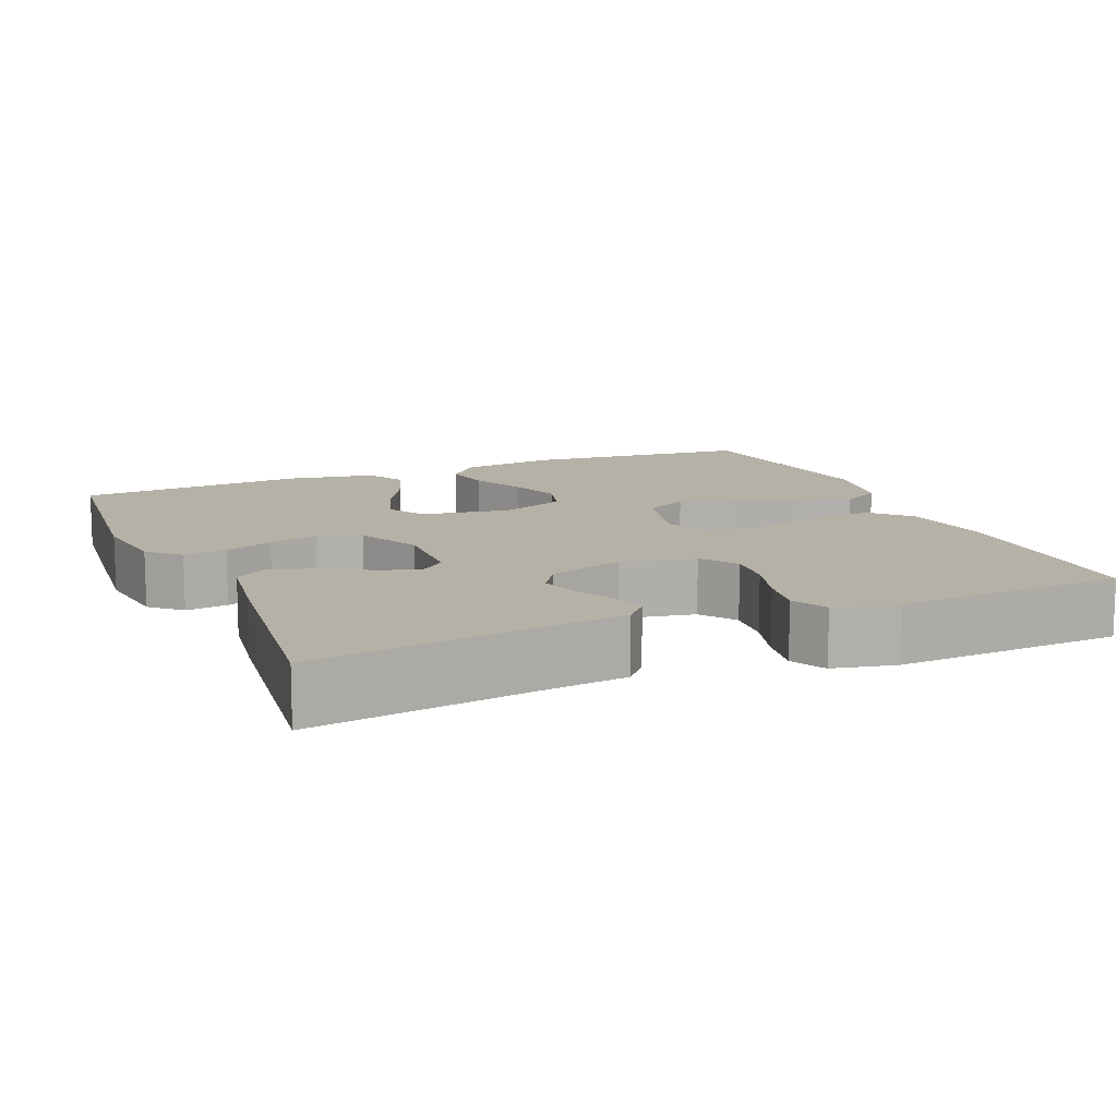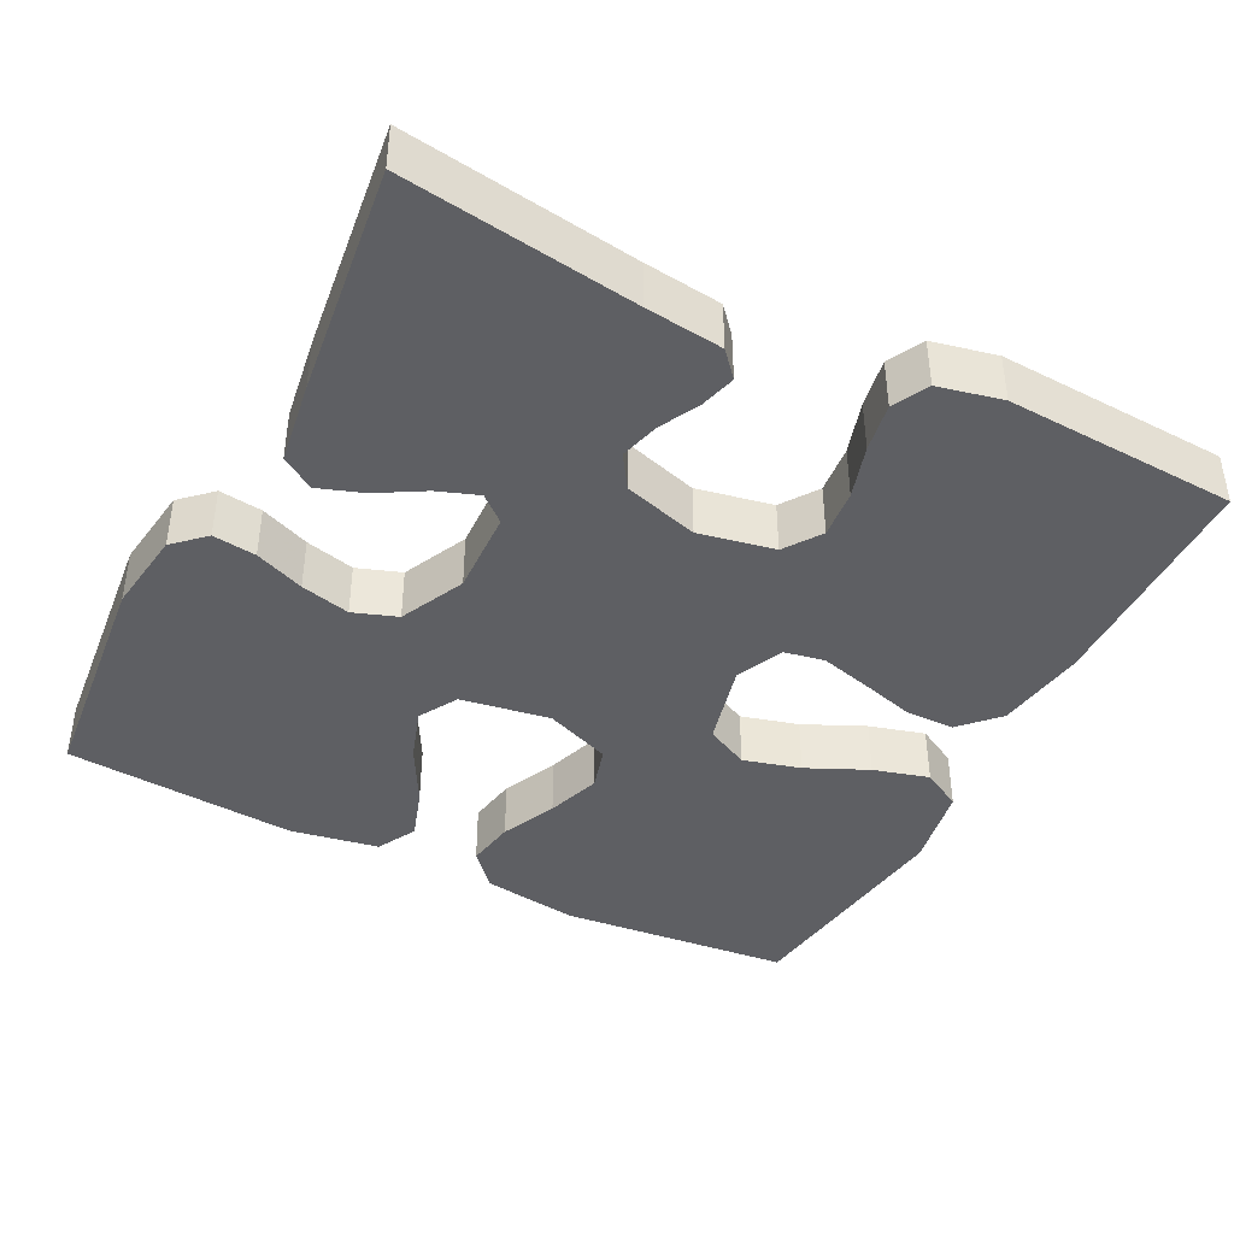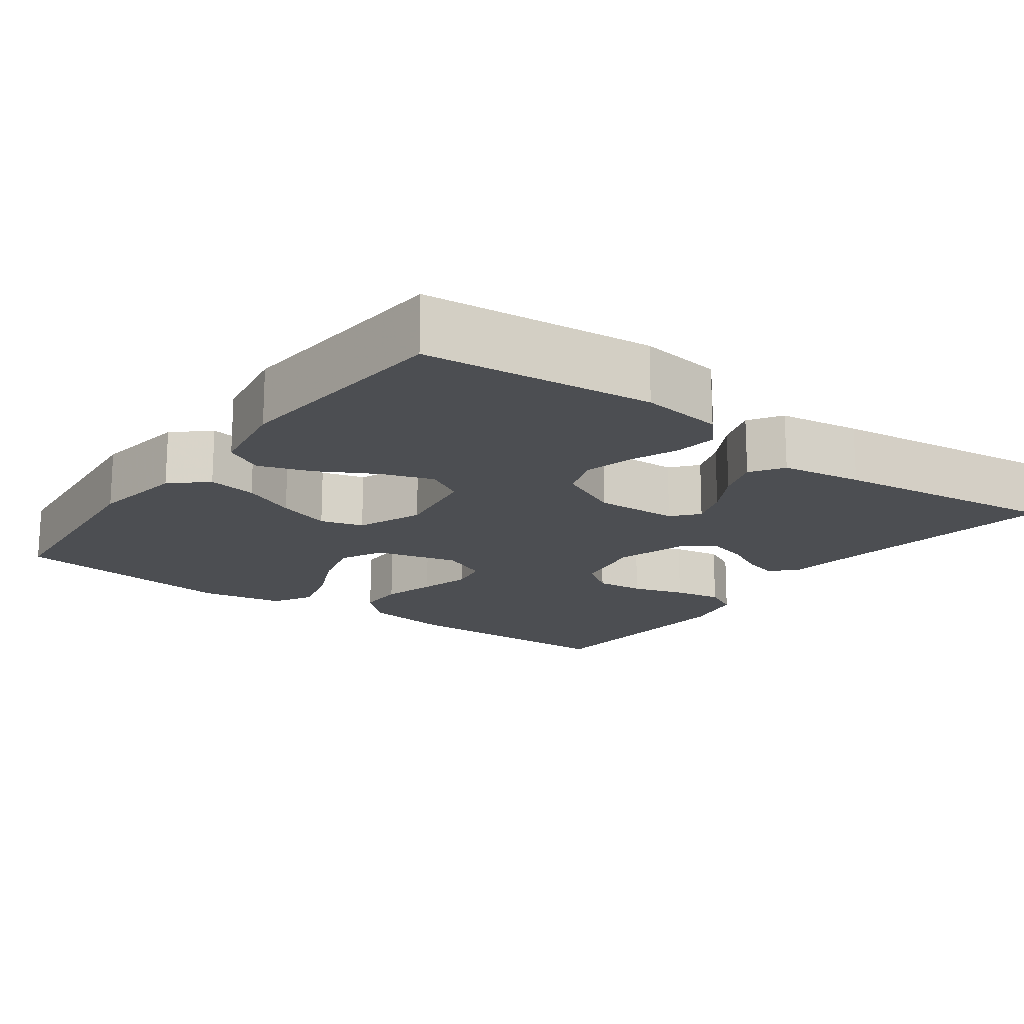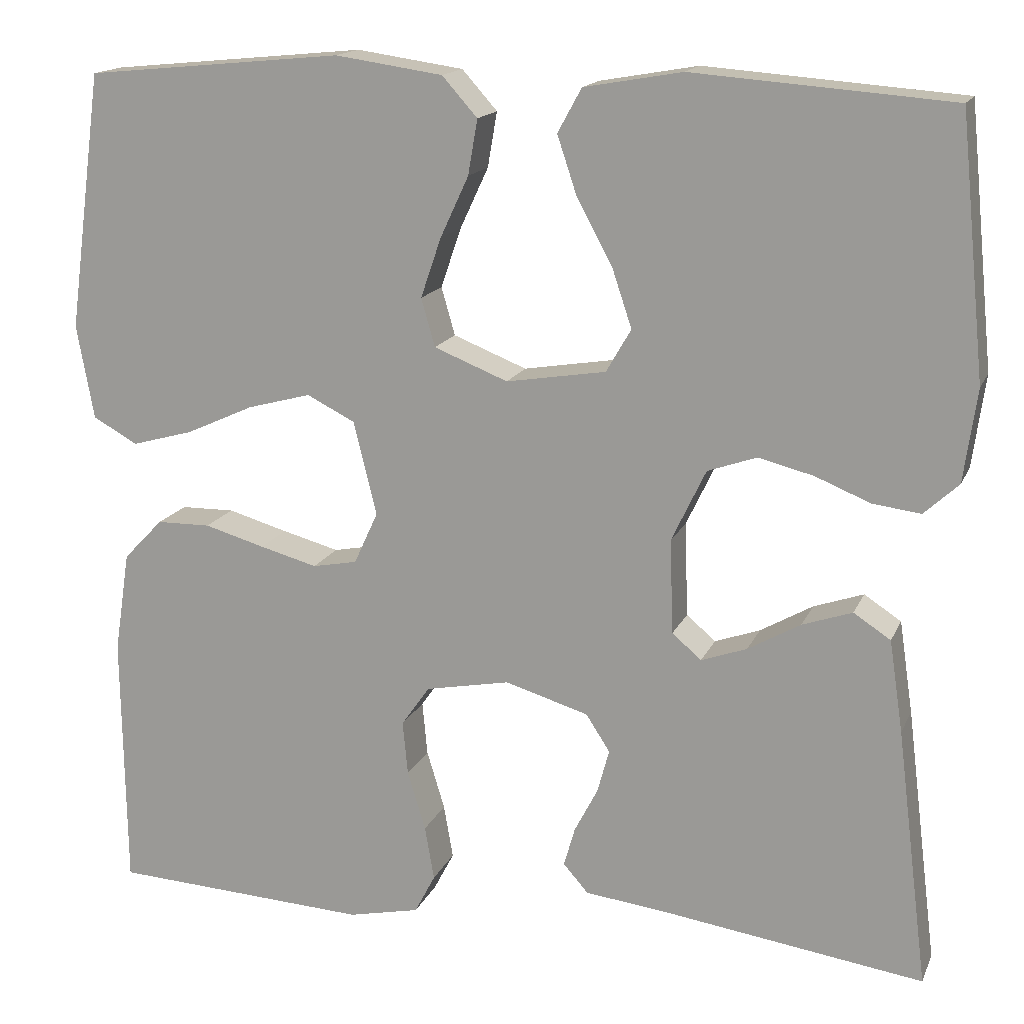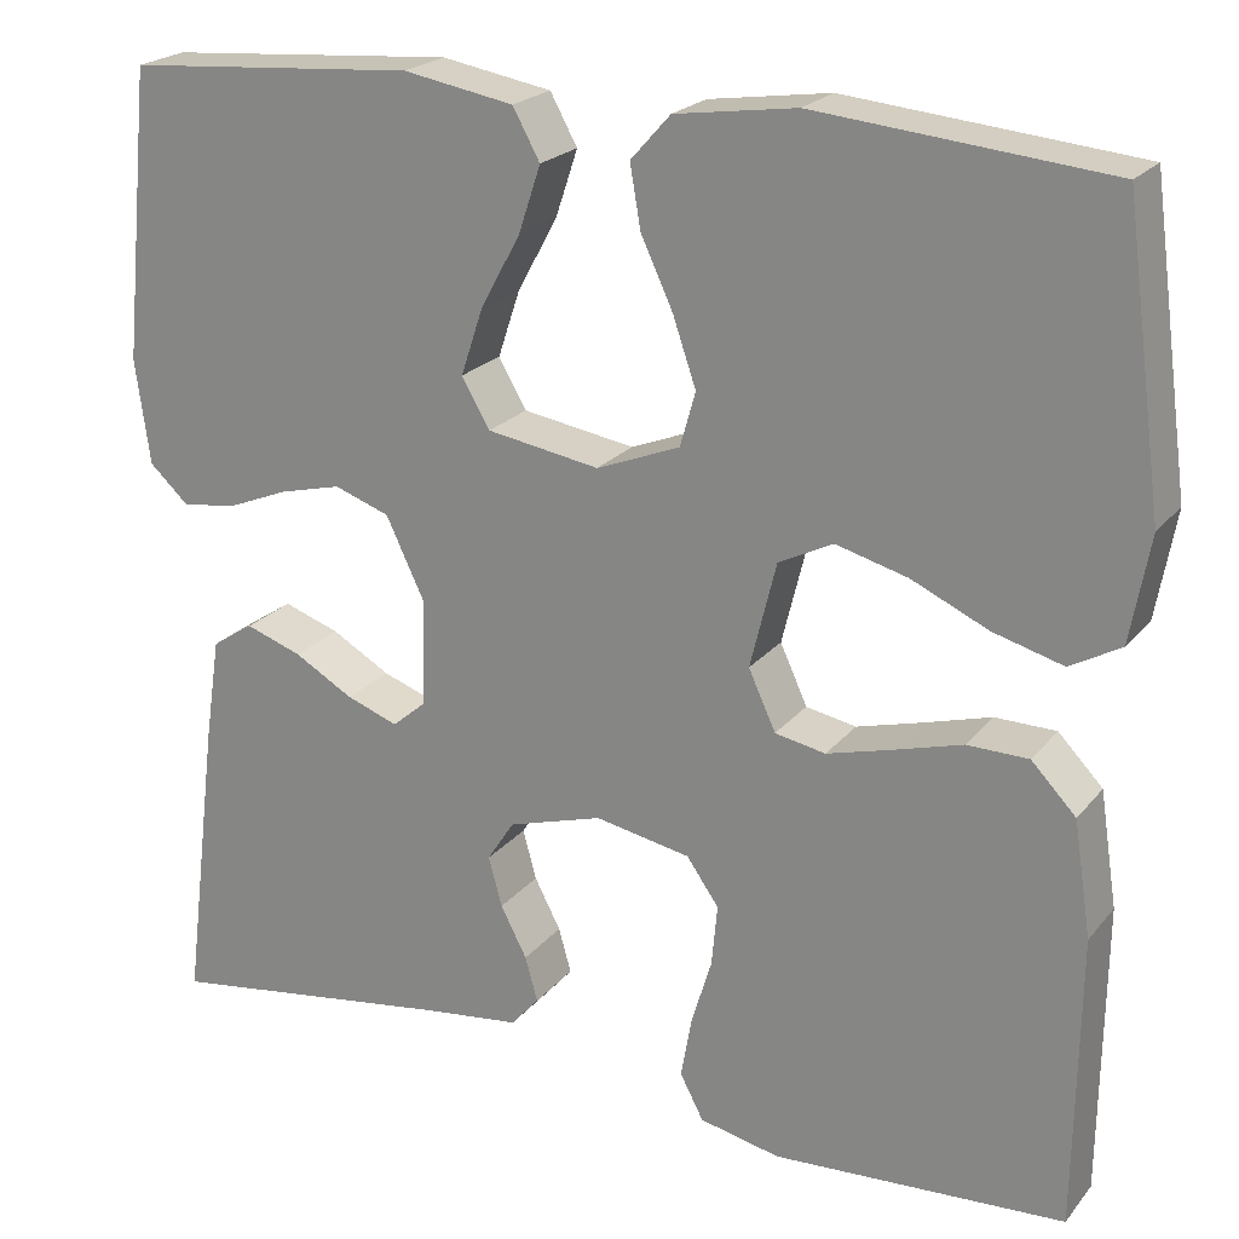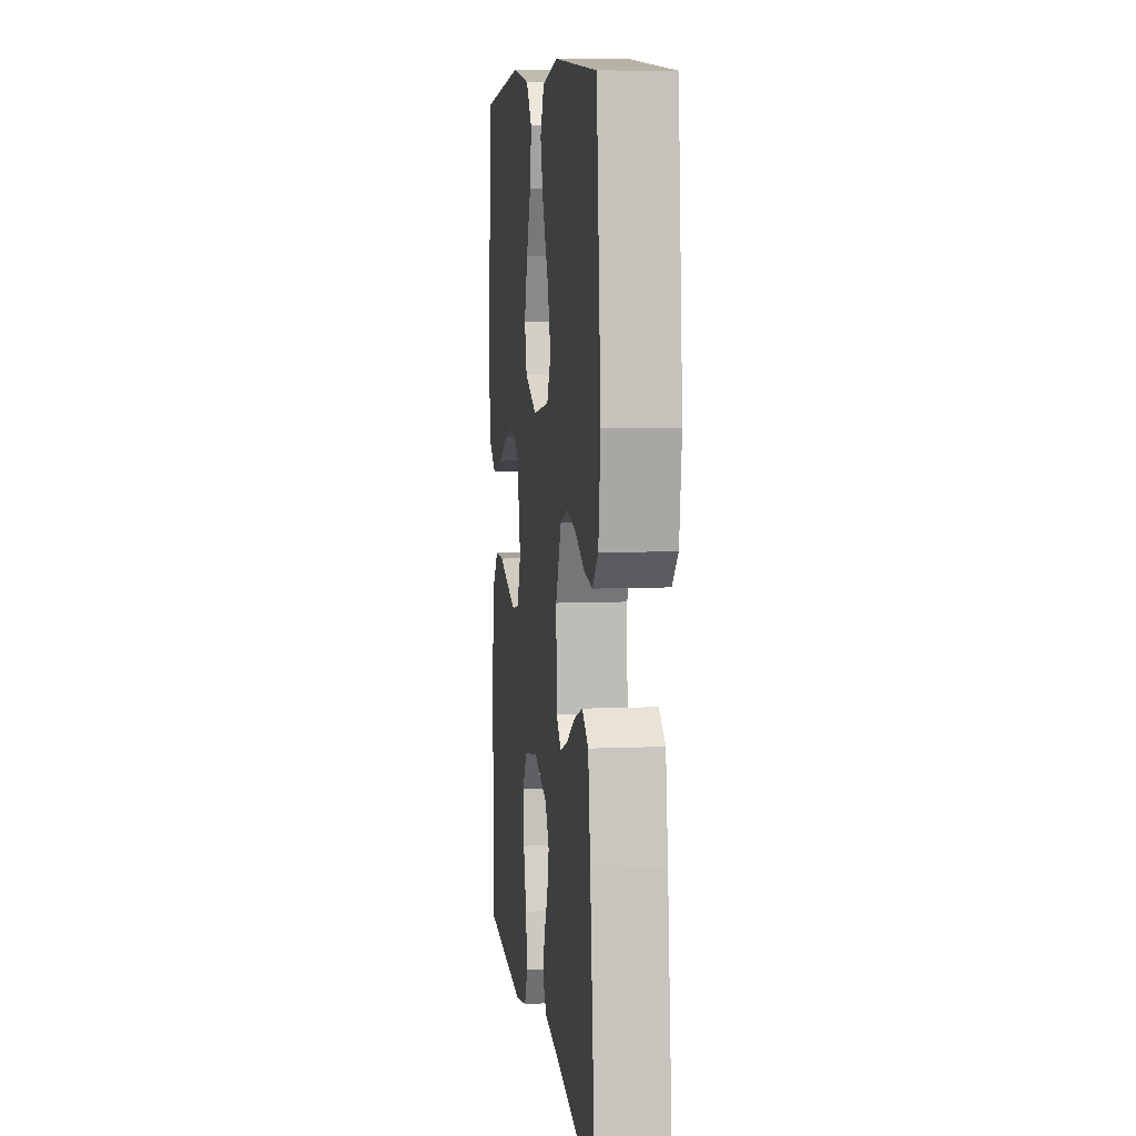
<metadata>
{"format":"obj","ext":"obj","renderer":"f3d","projection":"perspective","resolution":1024,"background":"white","views":[{"elev":12.1,"azim":157.1,"up":"+Y"},{"elev":-42.0,"azim":153.1,"up":"+Y"},{"elev":-17.0,"azim":53.8,"up":"+Y"},{"elev":15.8,"azim":17.7,"up":"+Z"},{"elev":21.8,"azim":-152.0,"up":"+Z"},{"elev":7.9,"azim":83.3,"up":"+Z"}]}
</metadata>
<code>
v 0.5 0.07 -0.5
v 0.2 0.07 -0.457
v 0.1 0.07 -0.445
v 0.071 0.07 -0.412
v 0.084 0.07 -0.366
v 0.111 0.07 -0.314
v 0.125 0.07 -0.263
v 0.097 0.07 -0.22
v 0 0.07 -0.191
v -0.098 0.07 -0.21
v -0.131 0.07 -0.257
v -0.125 0.07 -0.32
v -0.104 0.07 -0.389
v -0.093 0.07 -0.452
v -0.117 0.07 -0.498
v -0.2 0.07 -0.516
v -0.5 0.07 -0.5
v -0.504 0.07 -0.2
v -0.486 0.07 -0.082
v -0.44 0.07 -0.034
v -0.377 0.07 -0.033
v -0.307 0.07 -0.053
v -0.24 0.07 -0.071
v -0.188 0.07 -0.061
v -0.16 0.07 0
v -0.187 0.07 0.109
v -0.243 0.07 0.137
v -0.317 0.07 0.117
v -0.396 0.07 0.081
v -0.468 0.07 0.061
v -0.52 0.07 0.09
v -0.54 0.07 0.2
v -0.5 0.07 0.5
v -0.2 0.07 0.529
v -0.075 0.07 0.511
v -0.034 0.07 0.465
v -0.045 0.07 0.401
v -0.078 0.07 0.33
v -0.102 0.07 0.26
v -0.086 0.07 0.204
v 0 0.07 0.17
v 0.116 0.07 0.189
v 0.145 0.07 0.239
v 0.122 0.07 0.308
v 0.081 0.07 0.383
v 0.058 0.07 0.452
v 0.086 0.07 0.503
v 0.2 0.07 0.523
v 0.5 0.07 0.5
v 0.53 0.07 0.2
v 0.515 0.07 0.092
v 0.475 0.07 0.055
v 0.419 0.07 0.062
v 0.355 0.07 0.088
v 0.291 0.07 0.104
v 0.234 0.07 0.084
v 0.194 0.07 0
v 0.198 0.07 -0.11
v 0.232 0.07 -0.139
v 0.285 0.07 -0.12
v 0.346 0.07 -0.085
v 0.404 0.07 -0.065
v 0.447 0.07 -0.093
v 0.463 0.07 -0.2
v 0.5 0 -0.5
v 0.2 0 -0.457
v 0.1 0 -0.445
v 0.071 0 -0.412
v 0.084 0 -0.366
v 0.111 0 -0.314
v 0.125 0 -0.263
v 0.097 0 -0.22
v 0 0 -0.191
v -0.098 0 -0.21
v -0.131 0 -0.257
v -0.125 0 -0.32
v -0.104 0 -0.389
v -0.093 0 -0.452
v -0.117 0 -0.498
v -0.2 0 -0.516
v -0.5 0 -0.5
v -0.504 0 -0.2
v -0.486 0 -0.082
v -0.44 0 -0.034
v -0.377 0 -0.033
v -0.307 0 -0.053
v -0.24 0 -0.071
v -0.188 0 -0.061
v -0.16 0 0
v -0.187 0 0.109
v -0.243 0 0.137
v -0.317 0 0.117
v -0.396 0 0.081
v -0.468 0 0.061
v -0.52 0 0.09
v -0.54 0 0.2
v -0.5 0 0.5
v -0.2 0 0.529
v -0.075 0 0.511
v -0.034 0 0.465
v -0.045 0 0.401
v -0.078 0 0.33
v -0.102 0 0.26
v -0.086 0 0.204
v 0 0 0.17
v 0.116 0 0.189
v 0.145 0 0.239
v 0.122 0 0.308
v 0.081 0 0.383
v 0.058 0 0.452
v 0.086 0 0.503
v 0.2 0 0.523
v 0.5 0 0.5
v 0.53 0 0.2
v 0.515 0 0.092
v 0.475 0 0.055
v 0.419 0 0.062
v 0.355 0 0.088
v 0.291 0 0.104
v 0.234 0 0.084
v 0.194 0 0
v 0.198 0 -0.11
v 0.232 0 -0.139
v 0.285 0 -0.12
v 0.346 0 -0.085
v 0.404 0 -0.065
v 0.447 0 -0.093
v 0.463 0 -0.2
f 64 1 2
f 63 64 2
f 62 63 2
f 61 62 2
f 60 61 2
f 4 5 6
f 3 4 6
f 2 3 6
f 60 2 6
f 59 60 6
f 58 59 6 7
f 57 58 7 8
f 52 53 54
f 51 52 54
f 50 51 54
f 49 50 54
f 48 49 54
f 47 48 54
f 46 47 54
f 45 46 54
f 44 45 54
f 43 44 54 55
f 42 43 55 56
f 36 37 38
f 35 36 38
f 34 35 38
f 33 34 38
f 32 33 38
f 31 32 38
f 30 31 38
f 29 30 38
f 28 29 38
f 27 28 38 39
f 26 27 39 40
f 20 21 22
f 19 20 22
f 18 19 22
f 17 18 22
f 16 17 22
f 15 16 22
f 14 15 22
f 13 14 22
f 12 13 22
f 11 12 22 23
f 10 11 23 24
f 57 8 9
f 10 24 25
f 9 10 25
f 57 9 25
f 56 57 25
f 42 56 25
f 41 42 25
f 25 26 40 41
f 66 65 128
f 66 128 127
f 66 127 126
f 66 126 125
f 66 125 124
f 70 69 68
f 70 68 67
f 70 67 66
f 70 66 124
f 70 124 123
f 71 70 123 122
f 72 71 122 121
f 118 117 116
f 118 116 115
f 118 115 114
f 118 114 113
f 118 113 112
f 118 112 111
f 118 111 110
f 118 110 109
f 118 109 108
f 119 118 108 107
f 120 119 107 106
f 102 101 100
f 102 100 99
f 102 99 98
f 102 98 97
f 102 97 96
f 102 96 95
f 102 95 94
f 102 94 93
f 102 93 92
f 103 102 92 91
f 104 103 91 90
f 86 85 84
f 86 84 83
f 86 83 82
f 86 82 81
f 86 81 80
f 86 80 79
f 86 79 78
f 86 78 77
f 86 77 76
f 87 86 76 75
f 88 87 75 74
f 73 72 121
f 89 88 74
f 89 74 73
f 89 73 121
f 89 121 120
f 89 120 106
f 89 106 105
f 105 104 90 89
f 1 65 66 2
f 2 66 67 3
f 3 67 68 4
f 4 68 69 5
f 5 69 70 6
f 6 70 71 7
f 7 71 72 8
f 8 72 73 9
f 9 73 74 10
f 10 74 75 11
f 11 75 76 12
f 12 76 77 13
f 13 77 78 14
f 14 78 79 15
f 15 79 80 16
f 16 80 81 17
f 17 81 82 18
f 18 82 83 19
f 19 83 84 20
f 20 84 85 21
f 21 85 86 22
f 22 86 87 23
f 23 87 88 24
f 24 88 89 25
f 25 89 90 26
f 26 90 91 27
f 27 91 92 28
f 28 92 93 29
f 29 93 94 30
f 30 94 95 31
f 31 95 96 32
f 32 96 97 33
f 33 97 98 34
f 34 98 99 35
f 35 99 100 36
f 36 100 101 37
f 37 101 102 38
f 38 102 103 39
f 39 103 104 40
f 40 104 105 41
f 41 105 106 42
f 42 106 107 43
f 43 107 108 44
f 44 108 109 45
f 45 109 110 46
f 46 110 111 47
f 47 111 112 48
f 48 112 113 49
f 49 113 114 50
f 50 114 115 51
f 51 115 116 52
f 52 116 117 53
f 53 117 118 54
f 54 118 119 55
f 55 119 120 56
f 56 120 121 57
f 57 121 122 58
f 58 122 123 59
f 59 123 124 60
f 60 124 125 61
f 61 125 126 62
f 62 126 127 63
f 63 127 128 64
f 64 128 65 1

</code>
